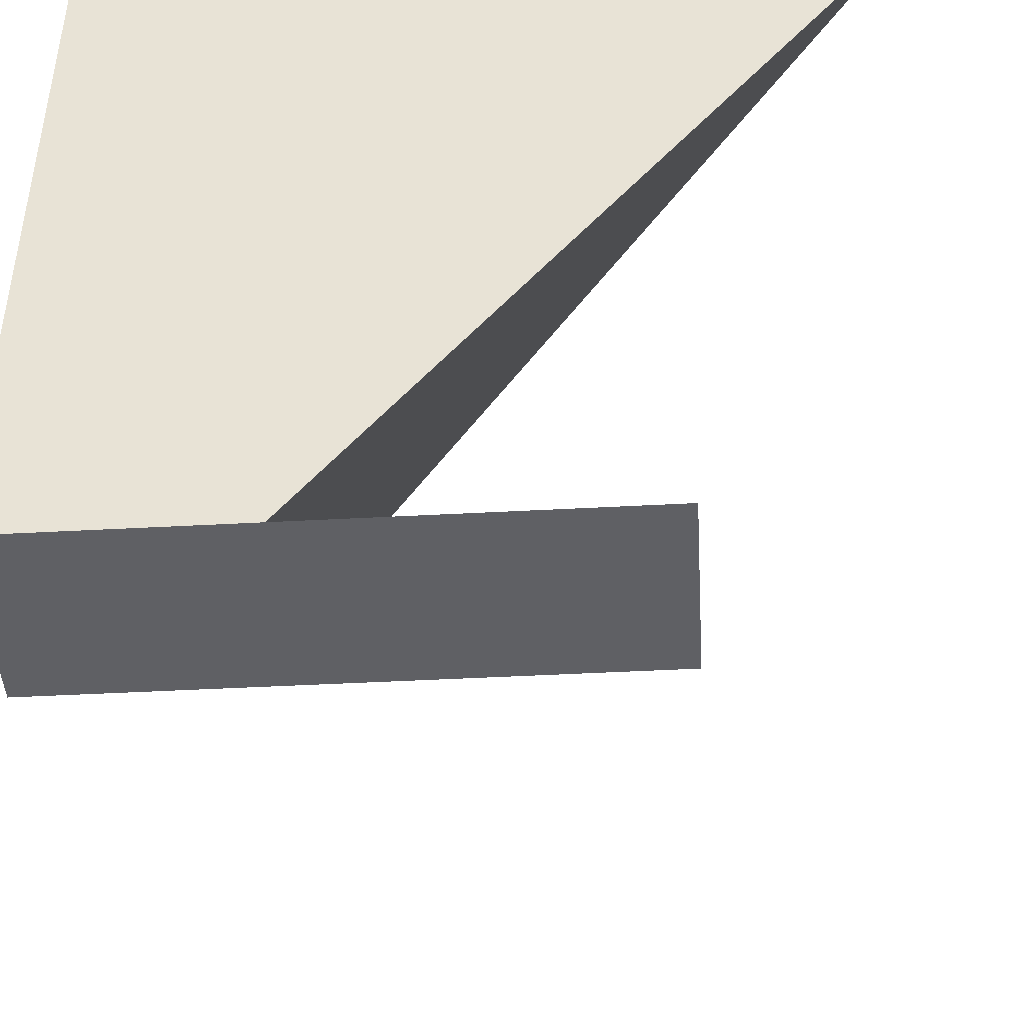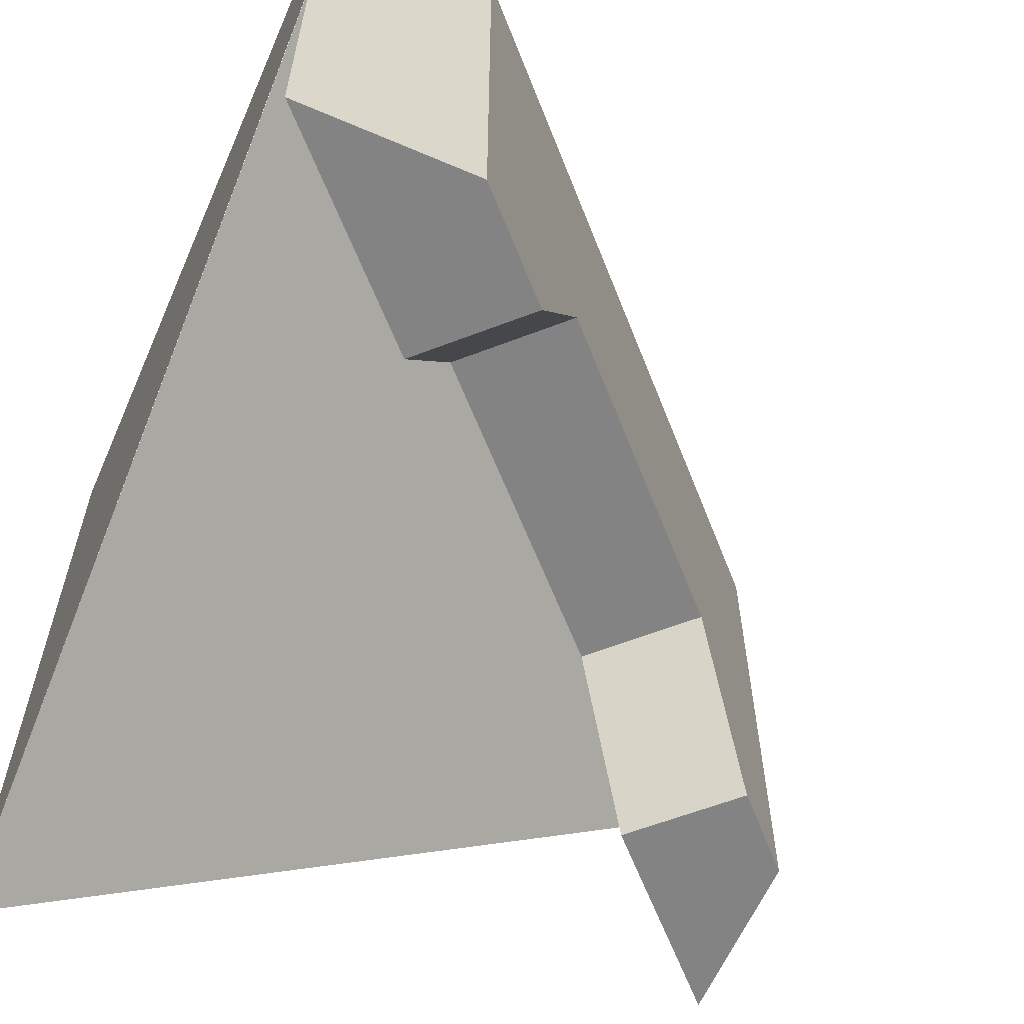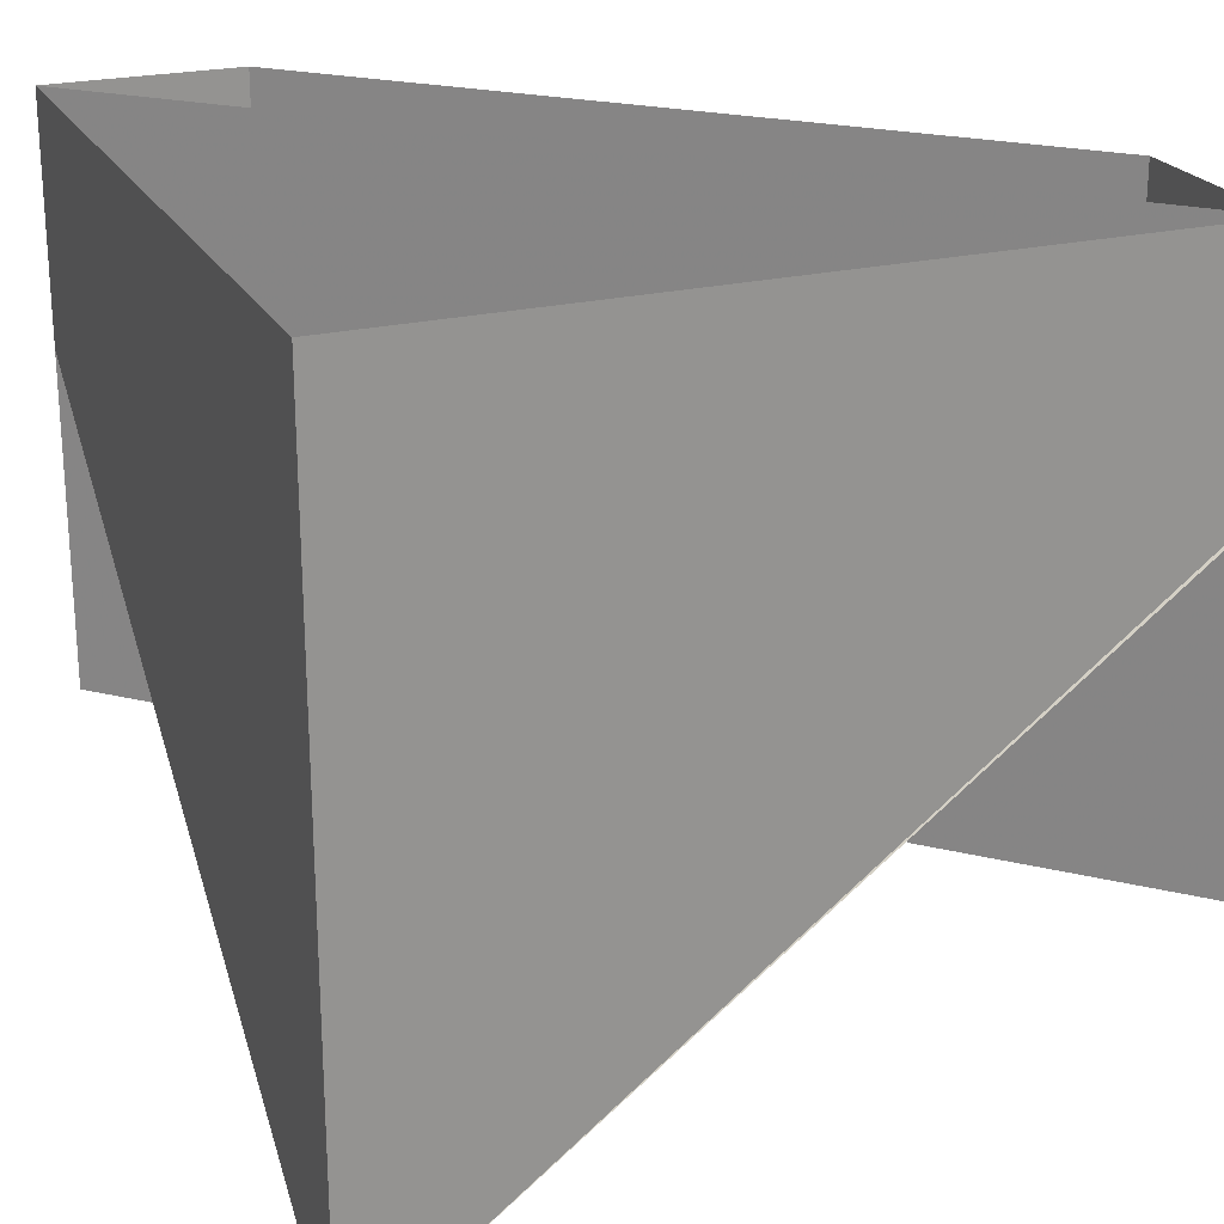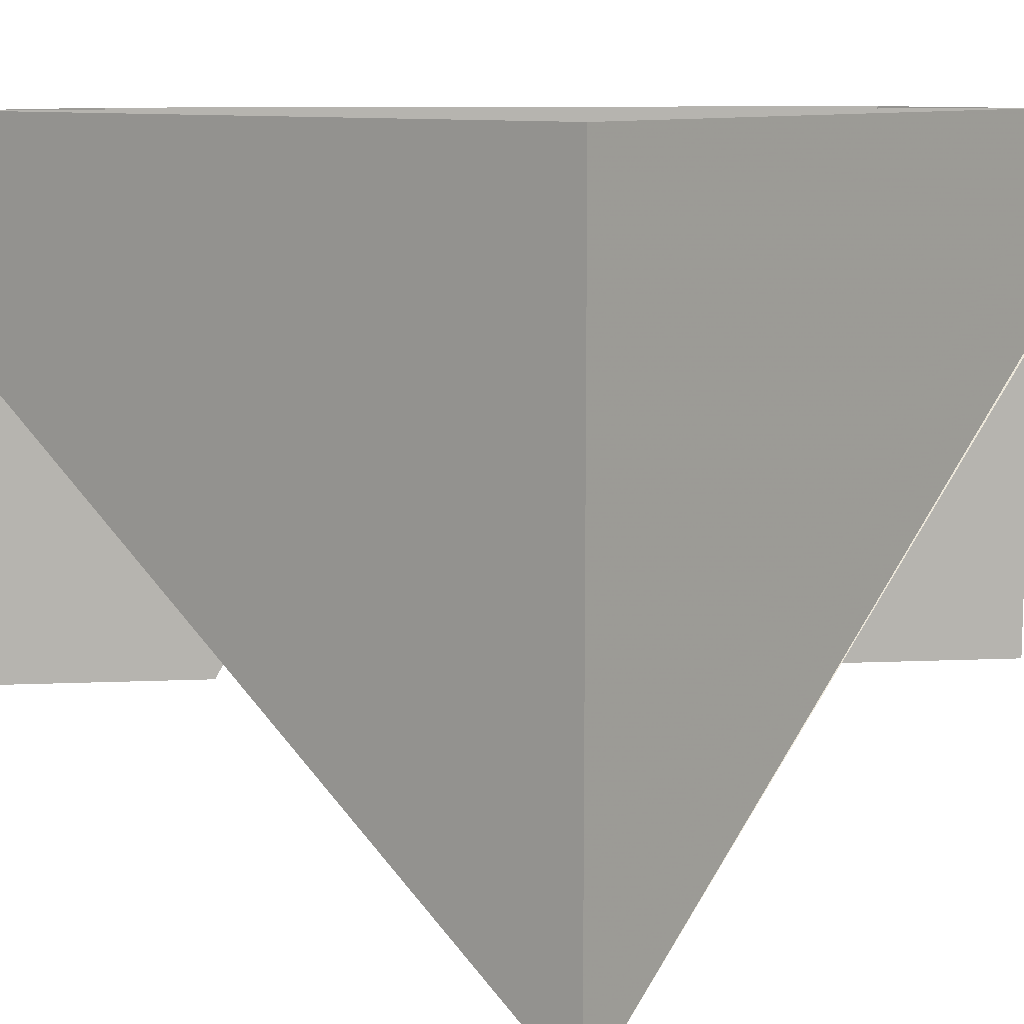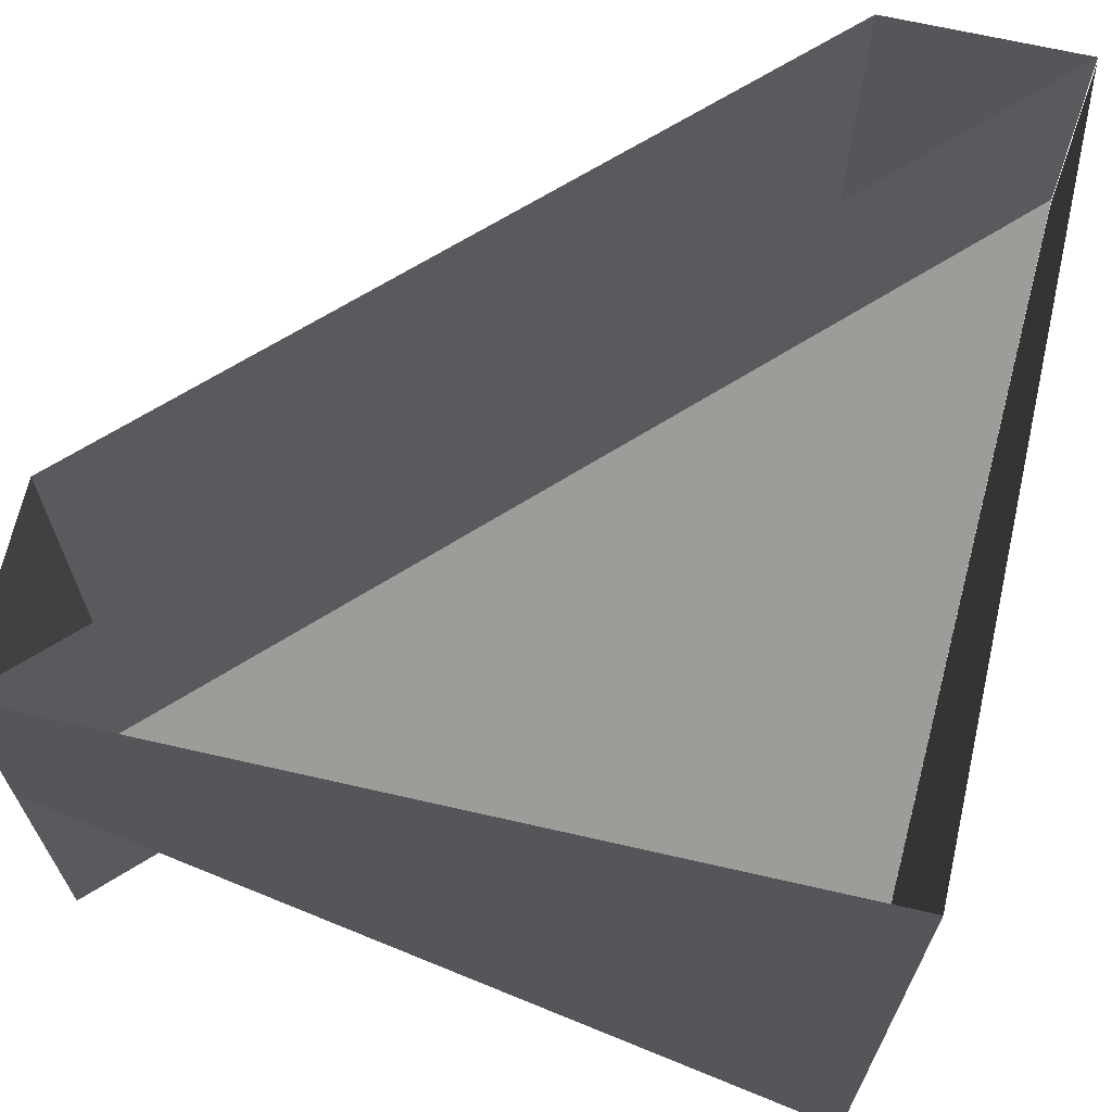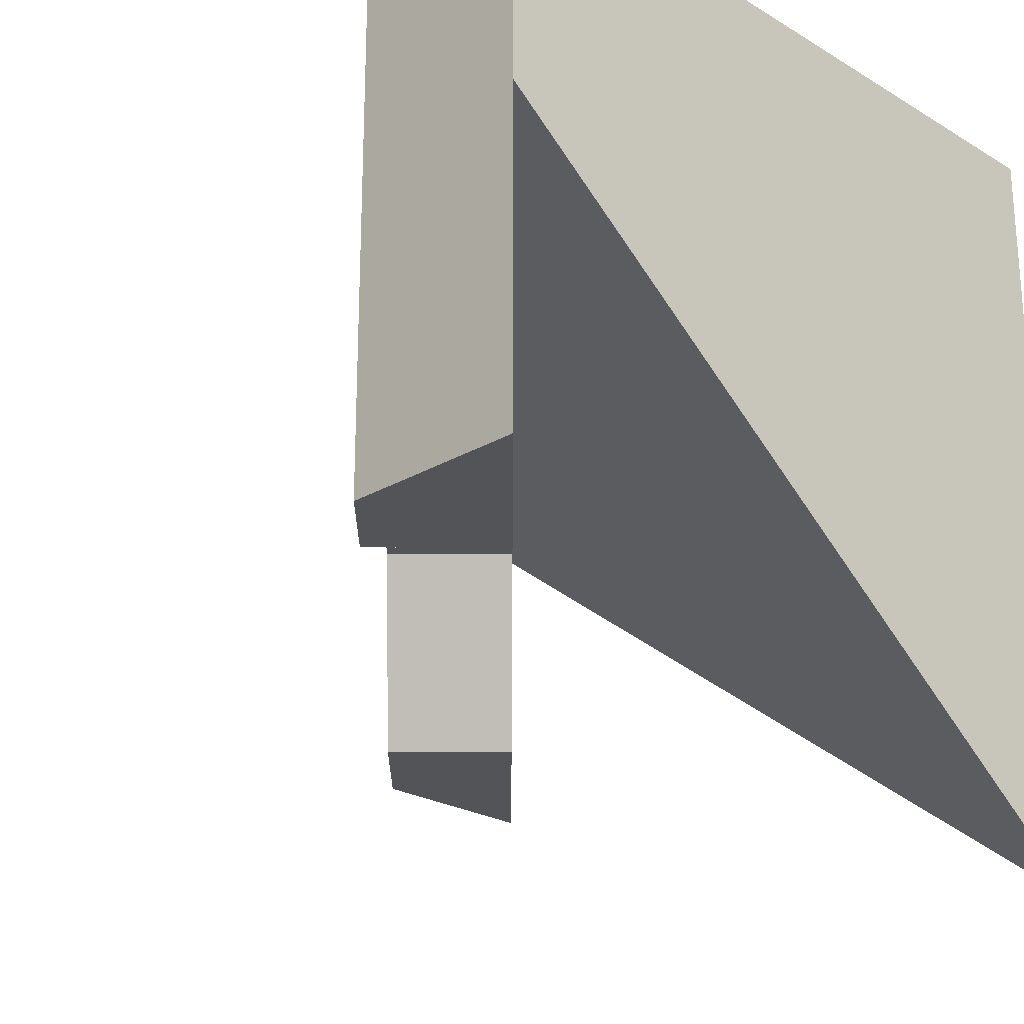
<metadata>
{"format":"obj","ext":"obj","renderer":"f3d","projection":"perspective","resolution":1024,"background":"white","views":[{"elev":-45.0,"azim":-86.4,"up":"+Z"},{"elev":-61.2,"azim":66.4,"up":"+Y"},{"elev":23.0,"azim":-22.3,"up":"+Y"},{"elev":10.0,"azim":-51.3,"up":"+Y"},{"elev":67.4,"azim":-77.1,"up":"+Y"},{"elev":-23.6,"azim":-135.1,"up":"+Y"}]}
</metadata>
<code>
o object/oldcastlewallbattlementroof
v 64 0 32
v 64 -96 32
v 48 -96 16
v 36 -64 4
v -32 0 -64
v -8 -64 -40
v -20 -96 -52
v -32 -96 -64
v -64 -96 -64
v -64 0 -64
v -36 -96 -36
v -24 -64 -24
v 20 -64 20
v 64 0 64
v 32 -96 32
v 64 -96 64
v 63 -32 64
v 63 -24 64
v -64 -120 64
v -64 -128 64
v 63 -40 64
v -64 -136 64
v -64 -32 -64
v -64 -40 -64
v 64 -40 64
v 63 -16 64
v -64 -104 64
v -64 -24 -64
v -64 0 64
v 63 0 64
v -64 -16 -64
v 64 160 32
v -32 160 -64
v 44 160 -64
v 44 -96 -64
v -64 160 -64
v 179 -64 -91
v 44 -64 44
v 89 -64 -182
v 89 -96 -182
v 40 132 -140
v 123 -96 -57
v -64 132 -64
v 64 160 64
v 64 160 -56
v 64 132 64
v 160 132 -32
v -48 160 -48
v -48 -96 -48
v 48 160 48
v 64 0 32
v 64 0 32
v 64 0 32
v 64 0 32
v 64 0 32
v 64 0 32
v 64 0 32
v 64 0 32
v 64 0 32
v 64 0 32
v 64 0 32
f 1 2 3
f 1 3 4
f 1 4 5
f 5 4 6
f 5 6 7
f 5 7 8
f 5 8 9
f 5 9 10
f 10 9 11
f 10 11 12
f 10 12 13
f 10 13 14
f 14 13 15
f 14 15 16
f 14 16 2
f 14 2 1
f 12 6 4
f 12 4 13
f 13 4 15
f 15 4 3
f 15 3 2
f 15 2 16
f 9 8 7
f 9 7 11
f 11 7 12
f 12 7 6
f 17 18 19
f 17 19 20
f 17 20 21
f 21 20 22
f 22 20 23
f 22 23 24
f 22 24 25
f 19 18 26
f 19 26 27
f 19 27 28
f 19 28 20
f 20 28 23
f 29 27 26
f 29 26 30
f 31 27 29
f 31 29 10
f 27 31 28

</code>
